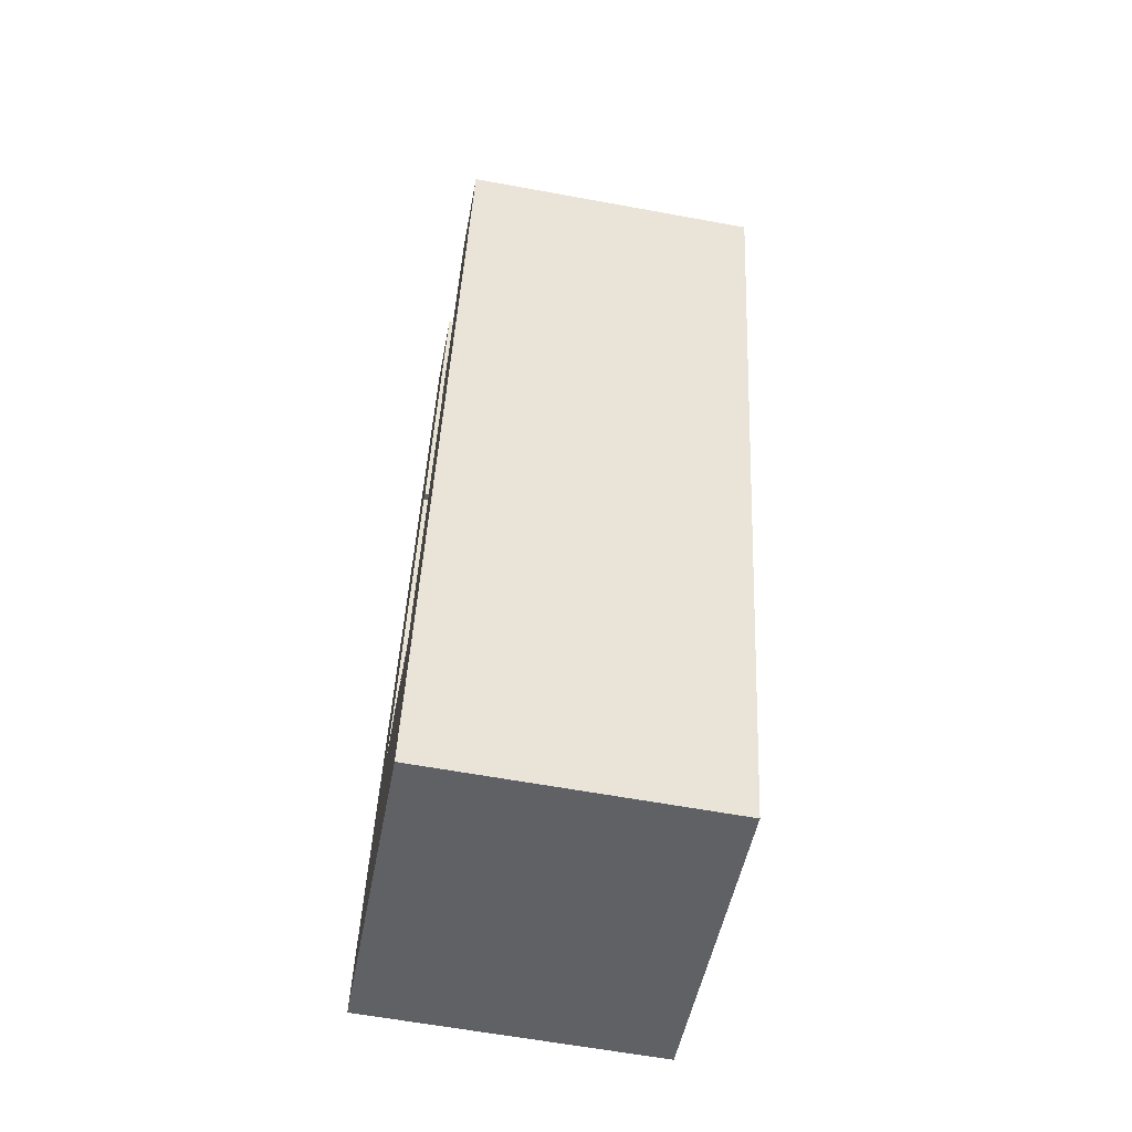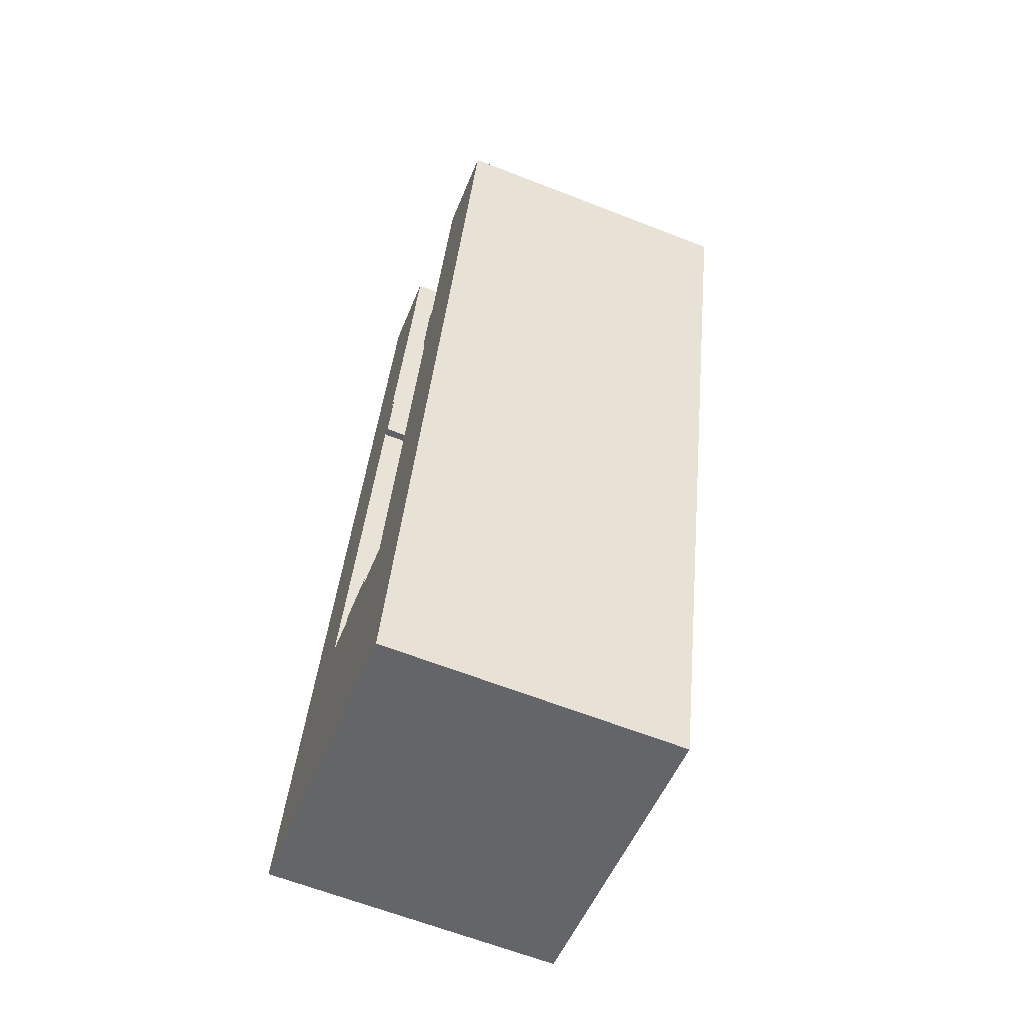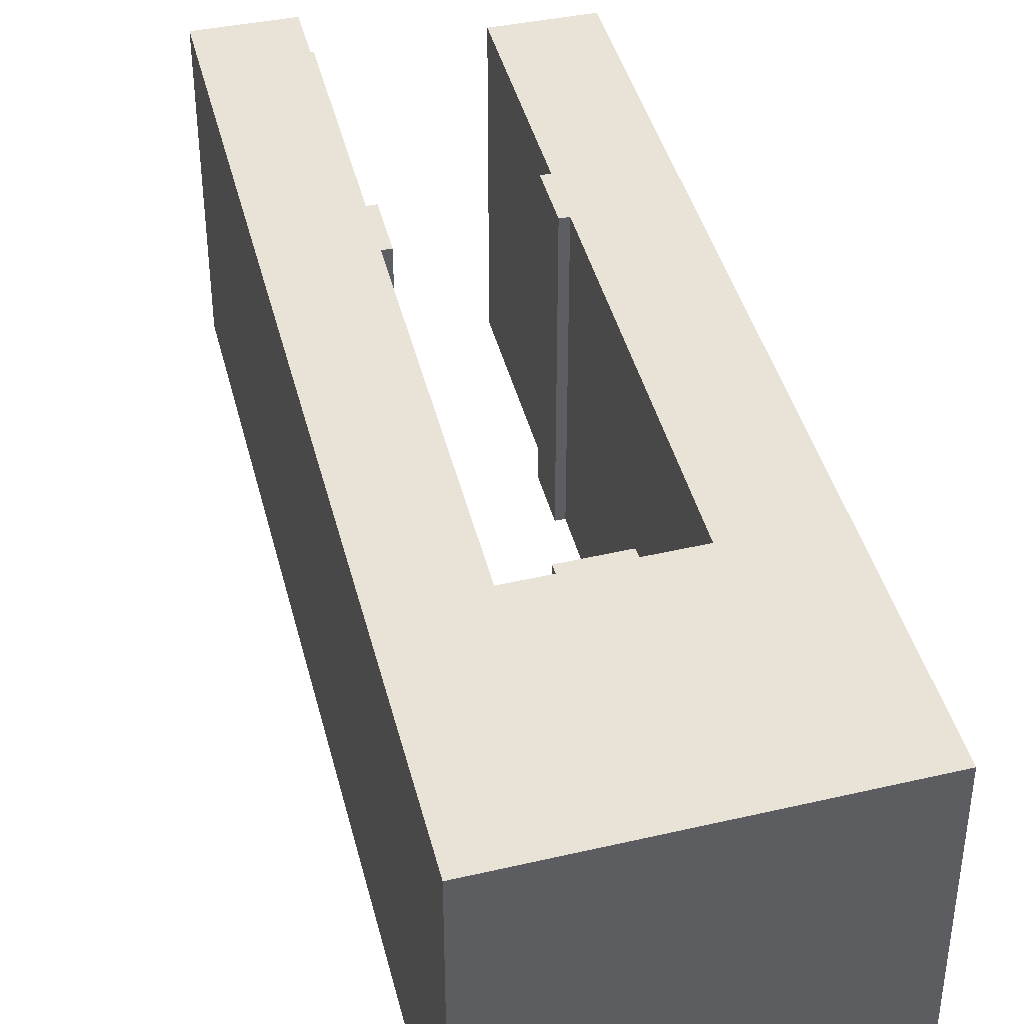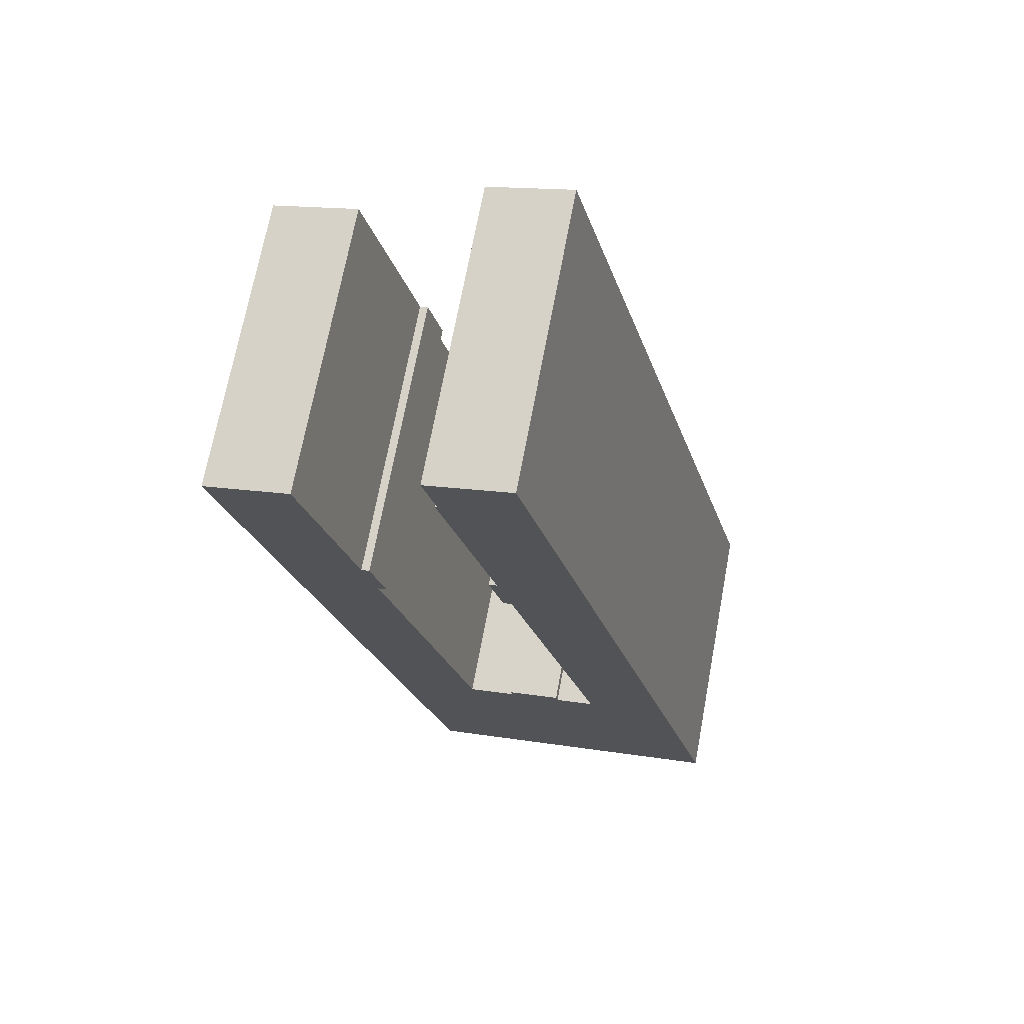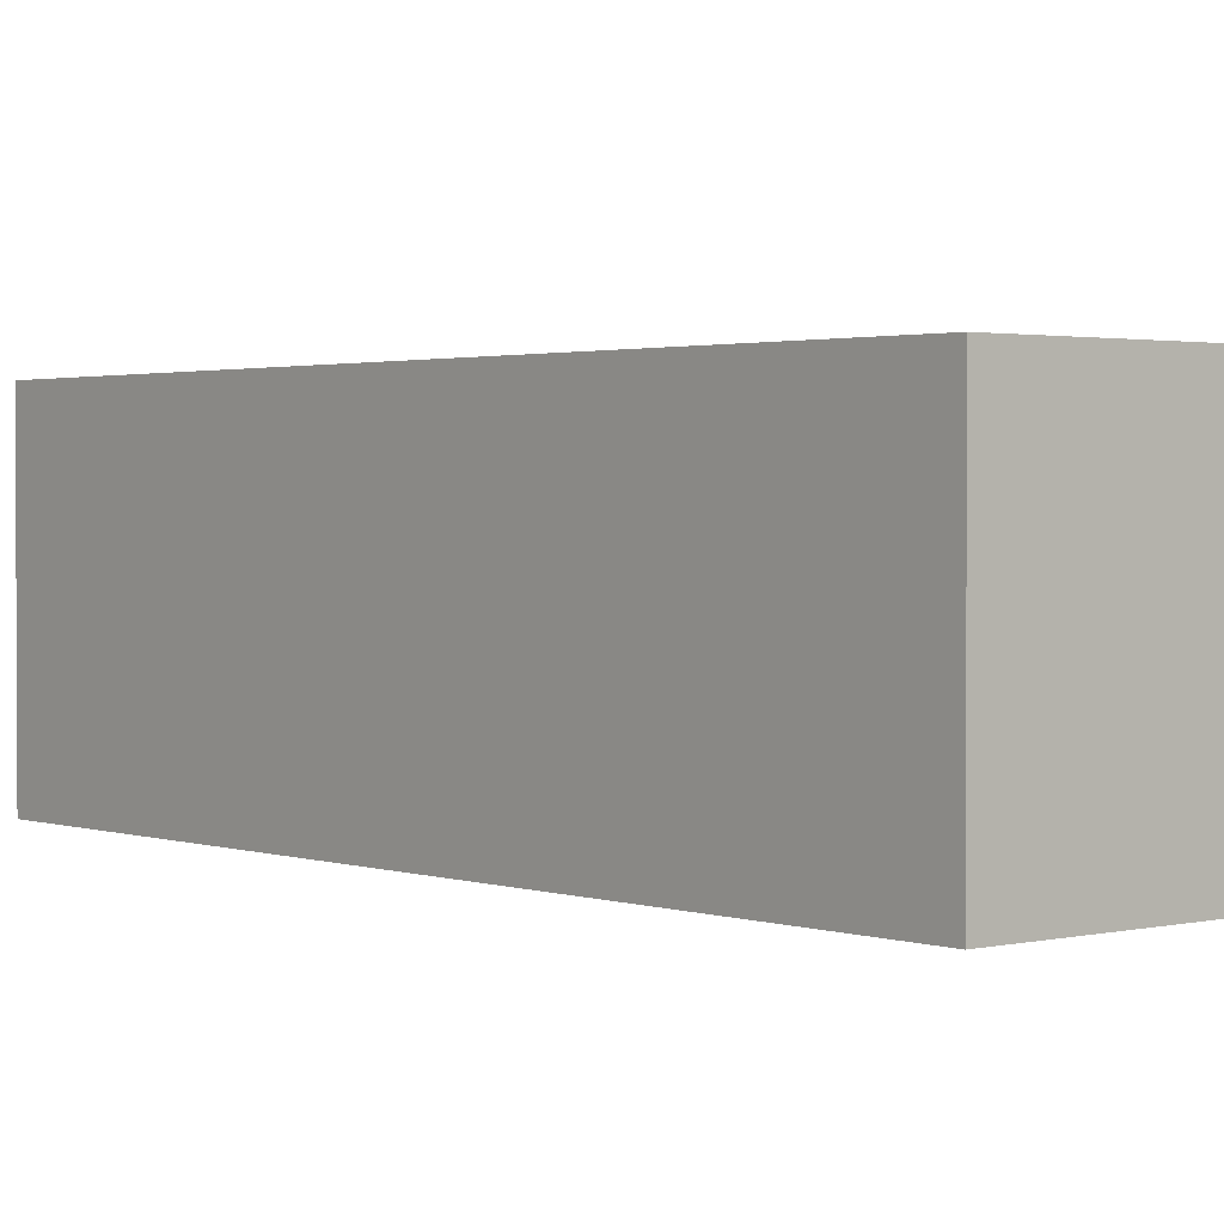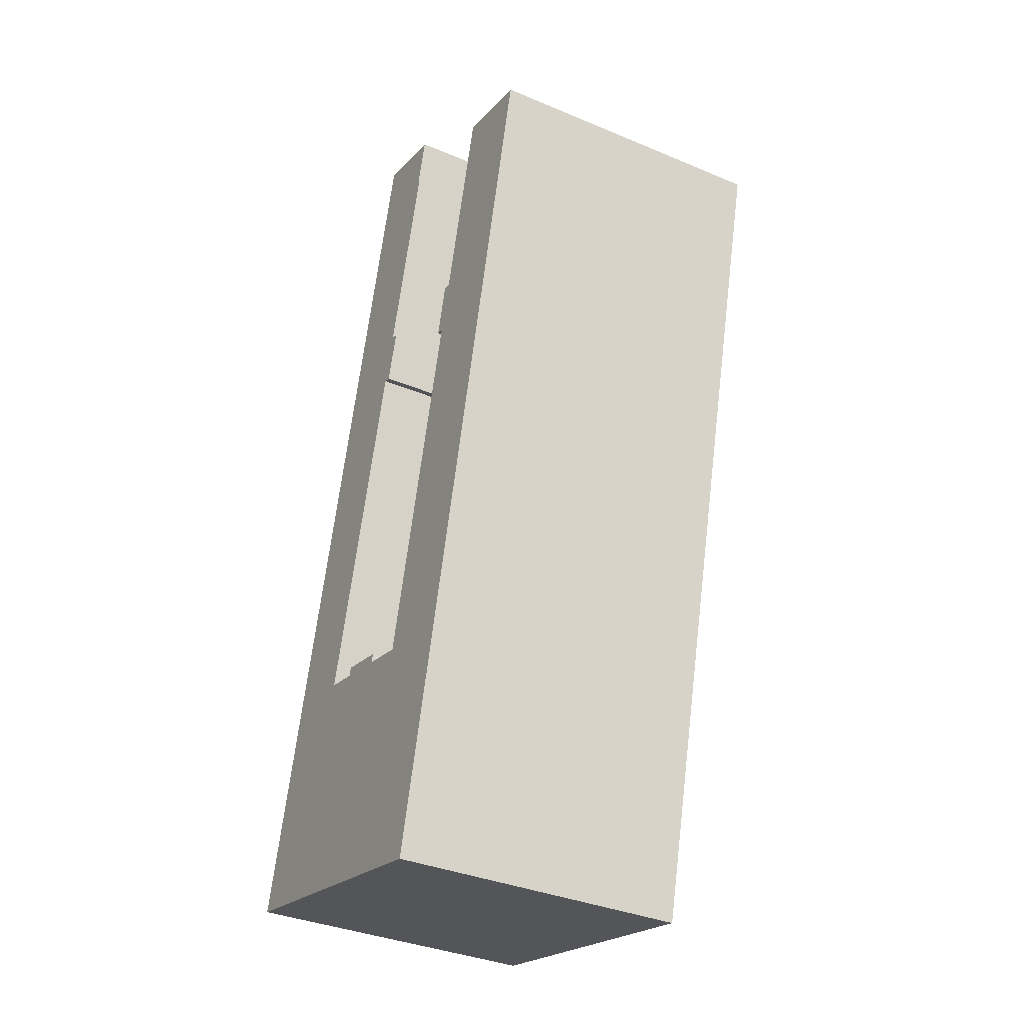
<metadata>
{"format":"obj","ext":"obj","renderer":"f3d","projection":"perspective","resolution":1024,"background":"white","views":[{"elev":-61.6,"azim":-100.6,"up":"+Z"},{"elev":-64.0,"azim":-111.5,"up":"+Z"},{"elev":41.9,"azim":151.5,"up":"+Y"},{"elev":70.5,"azim":10.6,"up":"+Z"},{"elev":1.8,"azim":126.2,"up":"+Y"},{"elev":-35.5,"azim":-119.0,"up":"+Z"}]}
</metadata>
<code>
v  9.5 7.34e-16 -11.99
v  10.47 9.602e-16 -15.68
v  10.08 7.247e-16 -11.84
v  11.05 9.509e-16 -15.53
v  19.97 2.354e-15 -38.45
v  23.84 2.339e-15 -38.2
v  23.71 2.303e-15 -37.61
v  14.53 -4.538e-16 7.411
v  15.44 -2.433e-16 3.973
v  20.33 -5.478e-16 8.946
v  19.06 6.105e-16 -9.971
v  20.05 8.35e-16 -13.64
v  26.56 2.302e-15 -37.59
v  14.4 3.459e-15 -56.48
v  20.89 3.369e-15 -55.02
v  0 0 0
v  16.77 2.436e-15 -39.78
v  5.964 -9.395e-17 1.534
v  17.25 2.429e-15 -39.67
v  23.12 3.338e-15 -54.52
v  19.59 2.397e-15 -39.15
v  36.35 3.156e-15 -51.54
v  20.1 2.39e-15 -39.03
v  21.25 -3.347e-16 5.467
v  18.48 6.202e-16 -10.13
v  19.47 8.447e-16 -13.79
v  15.28 -2.407e-16 3.93
v  18.48 20.38 -10.13
v  19.06 20.38 -9.971
v  19.47 20.38 -13.8
v  10.47 20.38 -15.68
v  10.08 20.38 -11.84
v  11.05 20.38 -15.53
v  0.0004338 20.38 -0.0006447
v  5.965 20.38 1.534
v  14.4 20.38 -56.49
v  9.501 20.38 -11.99
v  16.77 20.38 -39.78
v  17.25 20.38 -39.67
v  19.59 20.38 -39.15
v  20.1 20.38 -39.03
v  23.71 20.38 -37.61
v  23.84 20.38 -38.2
v  26.56 20.38 -37.59
v  15.28 20.38 3.93
v  15.44 20.38 3.972
v  21.25 20.38 5.466
v  36.35 20.38 -51.54
v  20.05 20.38 -13.64
v  20.89 20.38 -55.02
v  23.12 20.38 -54.52
v  19.97 20.38 -38.45
v  14.53 20.38 7.41
v  20.33 20.38 8.946
g defaultobject
f 1 2 3
f 4 3 2
f 5 6 7
f 8 9 10
f 11 10 9
f 12 10 11
f 13 10 12
f 14 15 16
f 17 16 15
f 18 16 17
f 1 18 17
f 2 1 17
f 19 17 15
f 20 19 15
f 21 19 20
f 22 21 20
f 23 21 22
f 5 23 22
f 6 5 22
f 13 6 22
f 24 13 22
f 10 13 24
f 25 26 11
f 12 11 26
f 9 27 11
f 28 29 30
f 31 32 33
f 34 35 36
f 37 36 35
f 32 36 37
f 31 36 32
f 38 36 31
f 39 36 38
f 40 36 39
f 41 36 40
f 42 36 41
f 43 36 42
f 44 36 43
f 45 46 29
f 47 29 46
f 48 29 47
f 49 29 48
f 30 29 49
f 44 49 48
f 36 44 48
f 50 36 48
f 51 50 48
f 41 52 42
f 53 54 46
f 47 46 54
f 18 34 16
f 34 18 35
f 1 35 18
f 35 1 37
f 3 37 1
f 37 3 32
f 4 32 3
f 32 4 33
f 31 4 2
f 4 31 33
f 17 31 2
f 31 17 38
f 19 38 17
f 38 19 39
f 21 39 19
f 39 21 40
f 23 40 21
f 40 23 41
f 52 23 5
f 23 52 41
f 7 52 5
f 52 7 42
f 6 42 7
f 42 6 43
f 13 43 6
f 43 13 44
f 49 13 12
f 13 49 44
f 30 12 26
f 12 30 49
f 28 26 25
f 26 28 30
f 11 28 25
f 28 11 29
f 45 11 27
f 11 45 29
f 9 45 27
f 45 9 46
f 53 9 8
f 9 53 46
f 10 53 8
f 53 10 54
f 24 54 10
f 54 24 47
f 22 47 24
f 47 22 48
f 51 22 20
f 22 51 48
f 50 20 15
f 20 50 51
f 36 15 14
f 15 36 50
f 34 14 16
f 14 34 36

</code>
